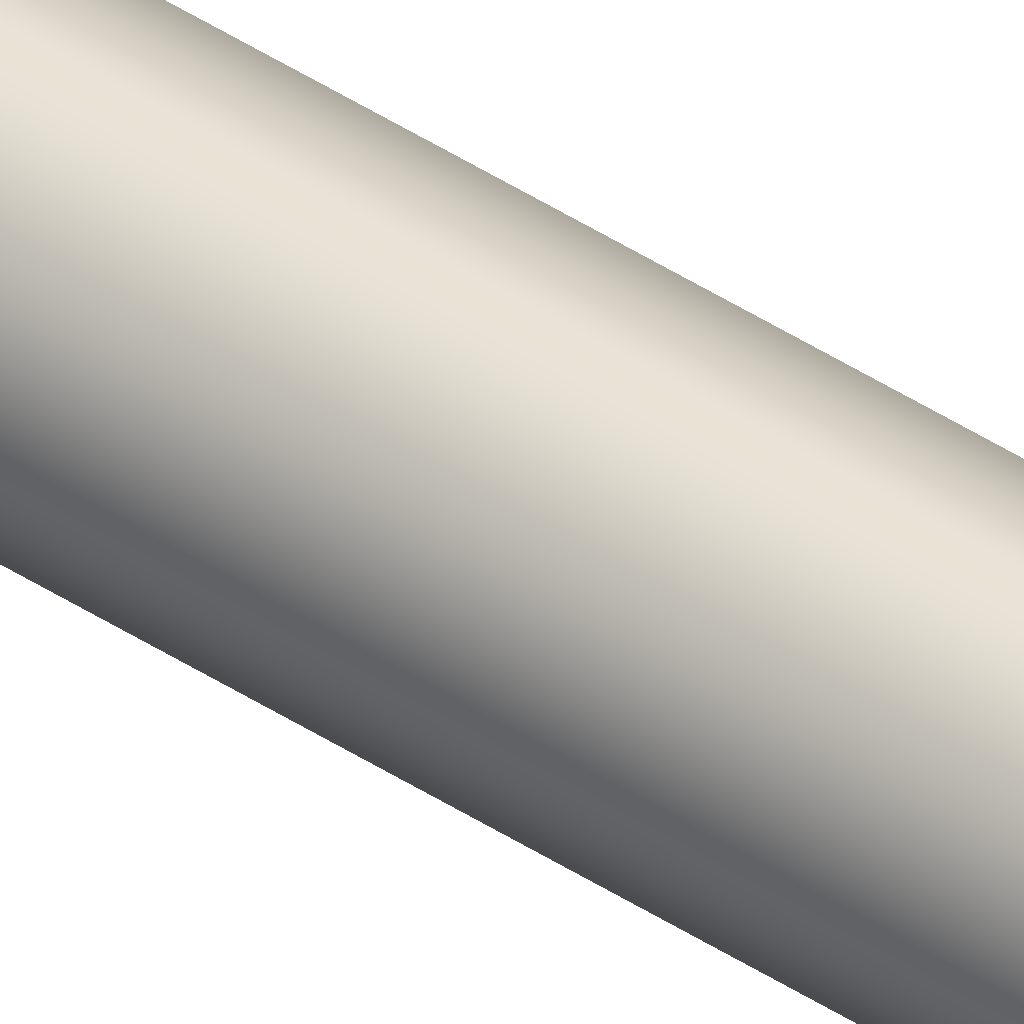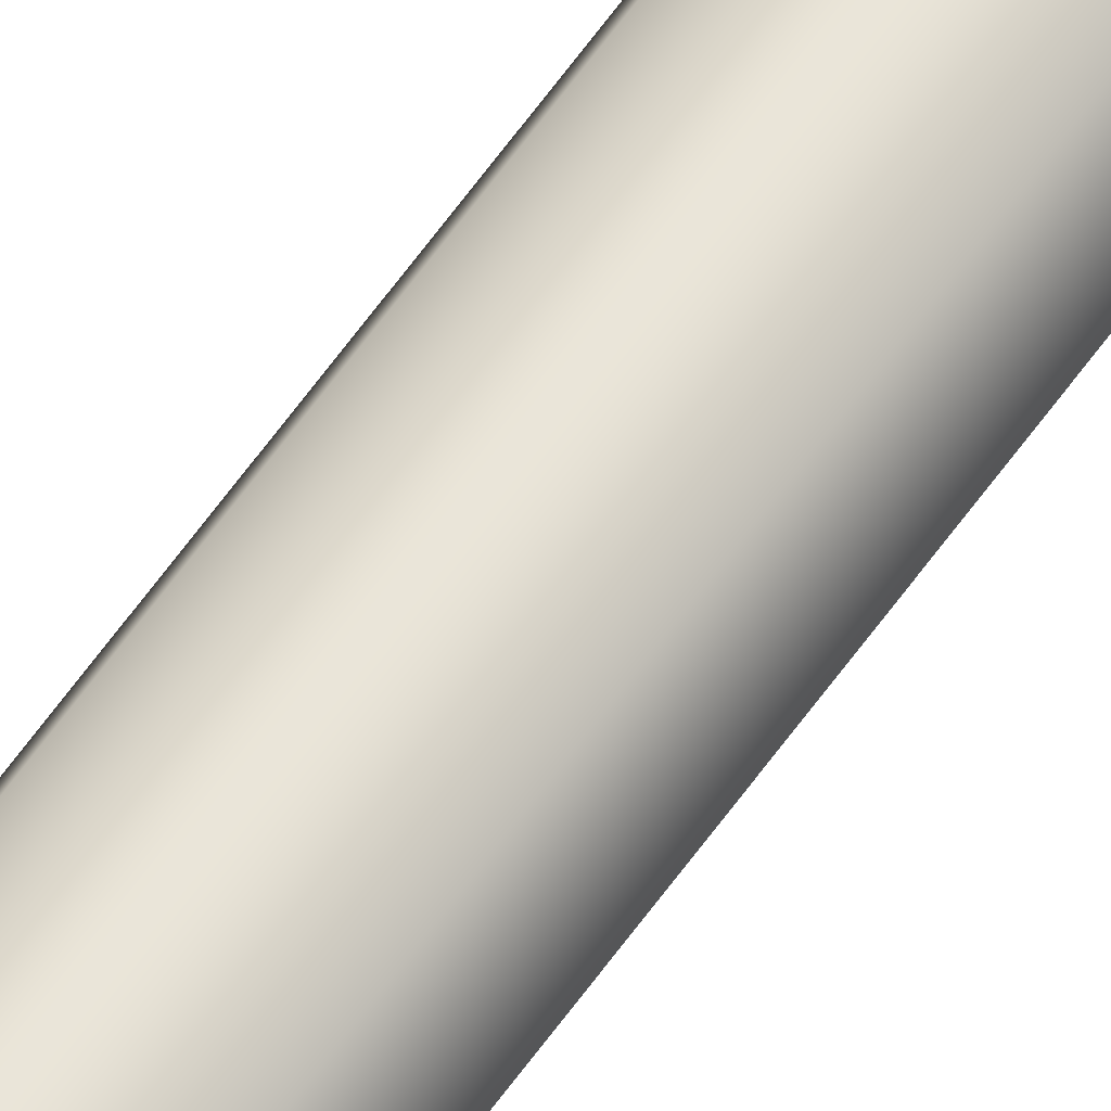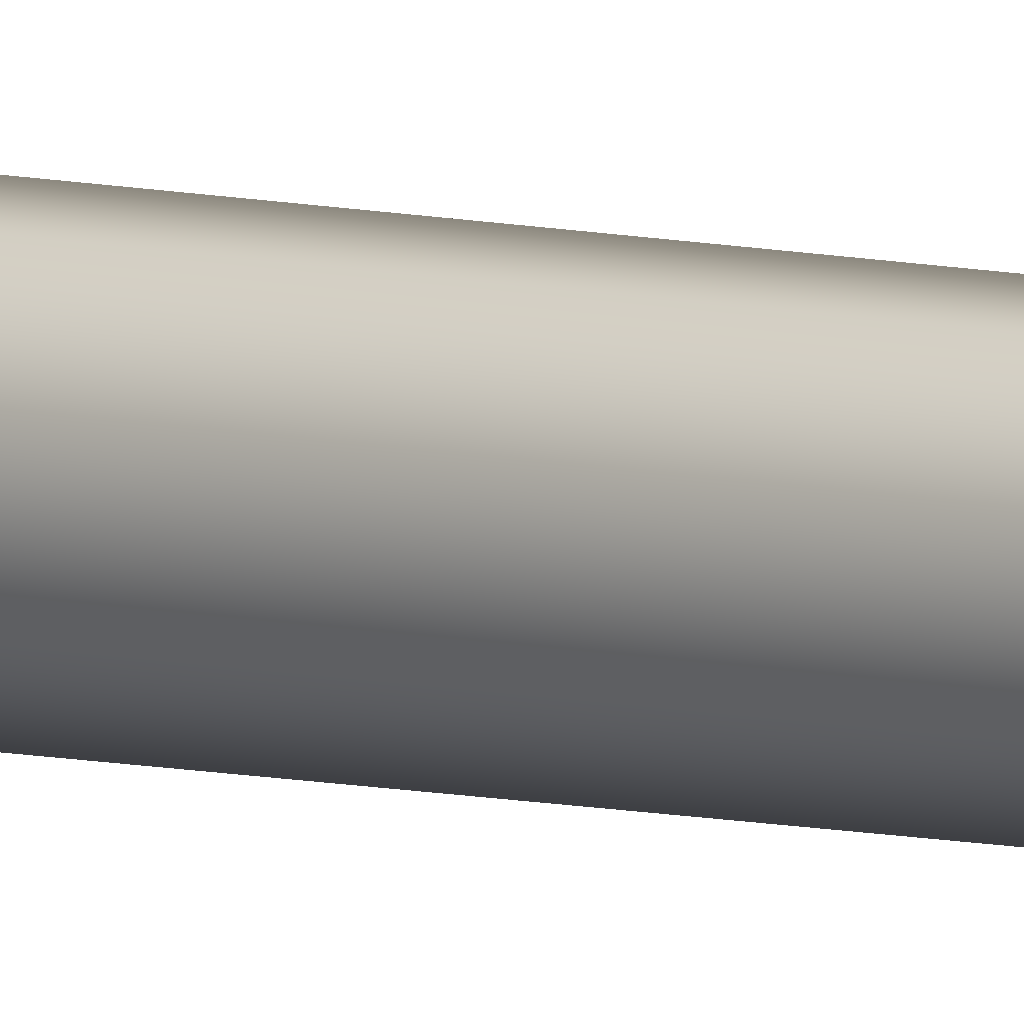
<metadata>
{"format":"obj","ext":"obj","renderer":"f3d","projection":"perspective","resolution":1024,"background":"white","views":[{"elev":41.0,"azim":-50.8,"up":"+Y"},{"elev":57.8,"azim":34.1,"up":"+Y"},{"elev":-4.1,"azim":37.0,"up":"+Y"}]}
</metadata>
<code>
o _Geometry_0
v 4061 7.512e+04 2.675e+04
v 4039 7.511e+04 2.675e+04
v 4016 7.512e+04 2.675e+04
v 4007 75140 2.675e+04
v 4016 7.516e+04 2.675e+04
v 4039 7.517e+04 2.675e+04
v 4061 7.516e+04 2.675e+04
v 4070 75140 2.675e+04
v 4070 75140 3.694e+04
v 4061 7.516e+04 3.694e+04
v 4039 7.517e+04 3.694e+04
v 4016 7.516e+04 3.694e+04
v 4007 75140 3.694e+04
v 4016 7.512e+04 3.694e+04
v 4039 7.511e+04 3.694e+04
v 4061 7.512e+04 3.694e+04
v 4061 7.512e+04 2.675e+04
v 4039 7.511e+04 2.675e+04
v 4016 7.512e+04 2.675e+04
v 4007 75140 2.675e+04
v 4016 7.516e+04 2.675e+04
v 4039 7.517e+04 2.675e+04
v 4061 7.516e+04 2.675e+04
v 4070 75140 2.675e+04
v 4070 75140 3.694e+04
v 4061 7.516e+04 3.694e+04
v 4039 7.517e+04 3.694e+04
v 4016 7.516e+04 3.694e+04
v 4007 75140 3.694e+04
v 4016 7.512e+04 3.694e+04
v 4039 7.511e+04 3.694e+04
v 4061 7.512e+04 3.694e+04
f 17 18 19
f 17 19 20
f 17 20 21
f 17 21 22
f 17 22 23
f 17 23 24
f 25 26 27
f 25 27 28
f 25 28 29
f 25 29 30
f 25 30 31
f 25 31 32
f 8 7 10
f 8 10 9
f 7 6 11
f 7 11 10
f 6 5 12
f 6 12 11
f 5 4 13
f 5 13 12
f 4 3 14
f 4 14 13
f 3 2 15
f 3 15 14
f 2 1 16
f 2 16 15
f 1 8 9
f 1 9 16

</code>
